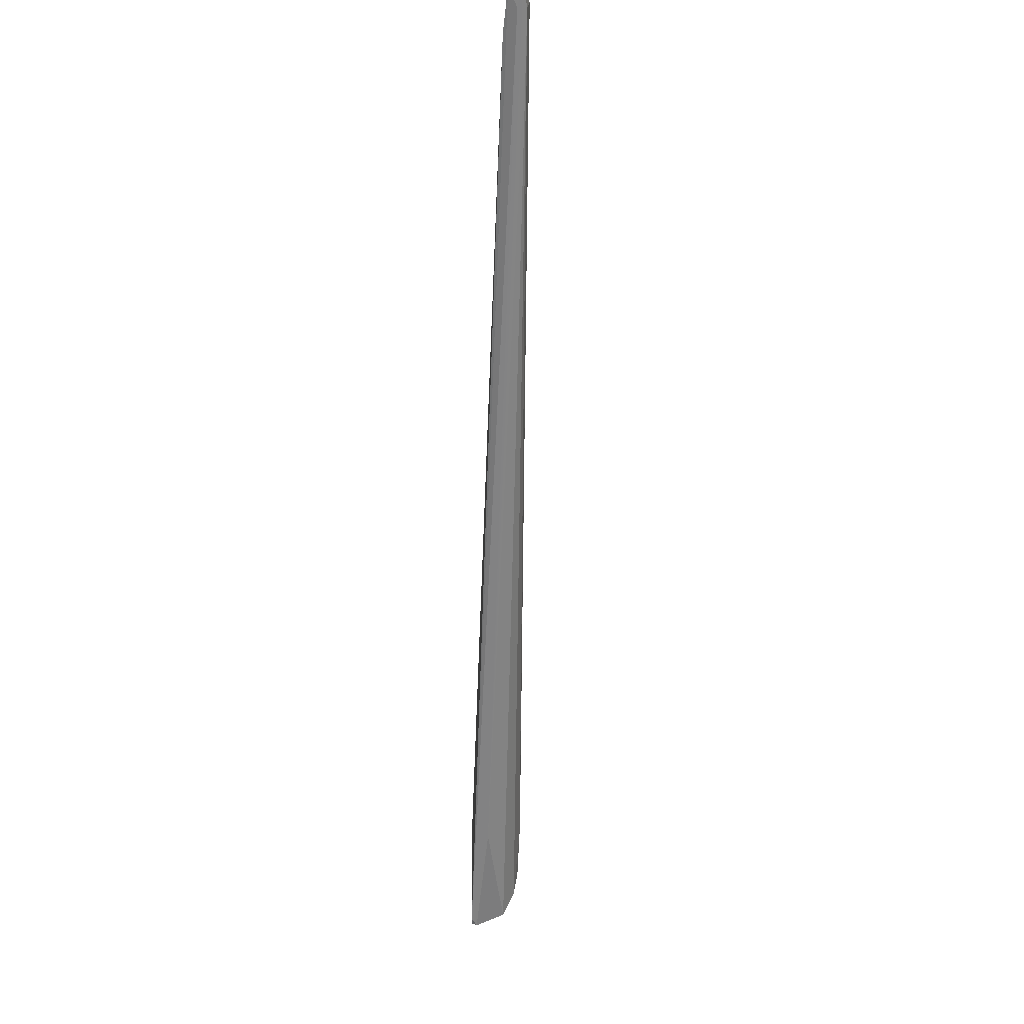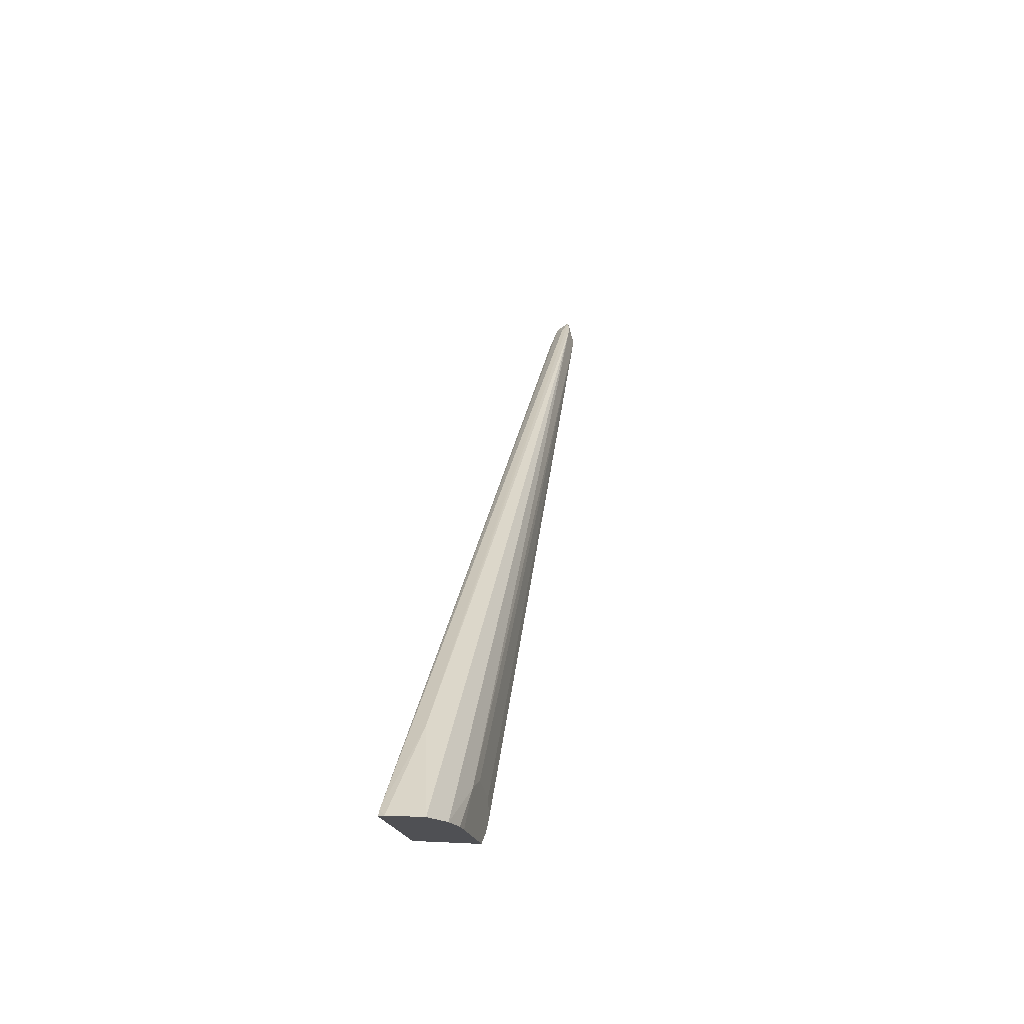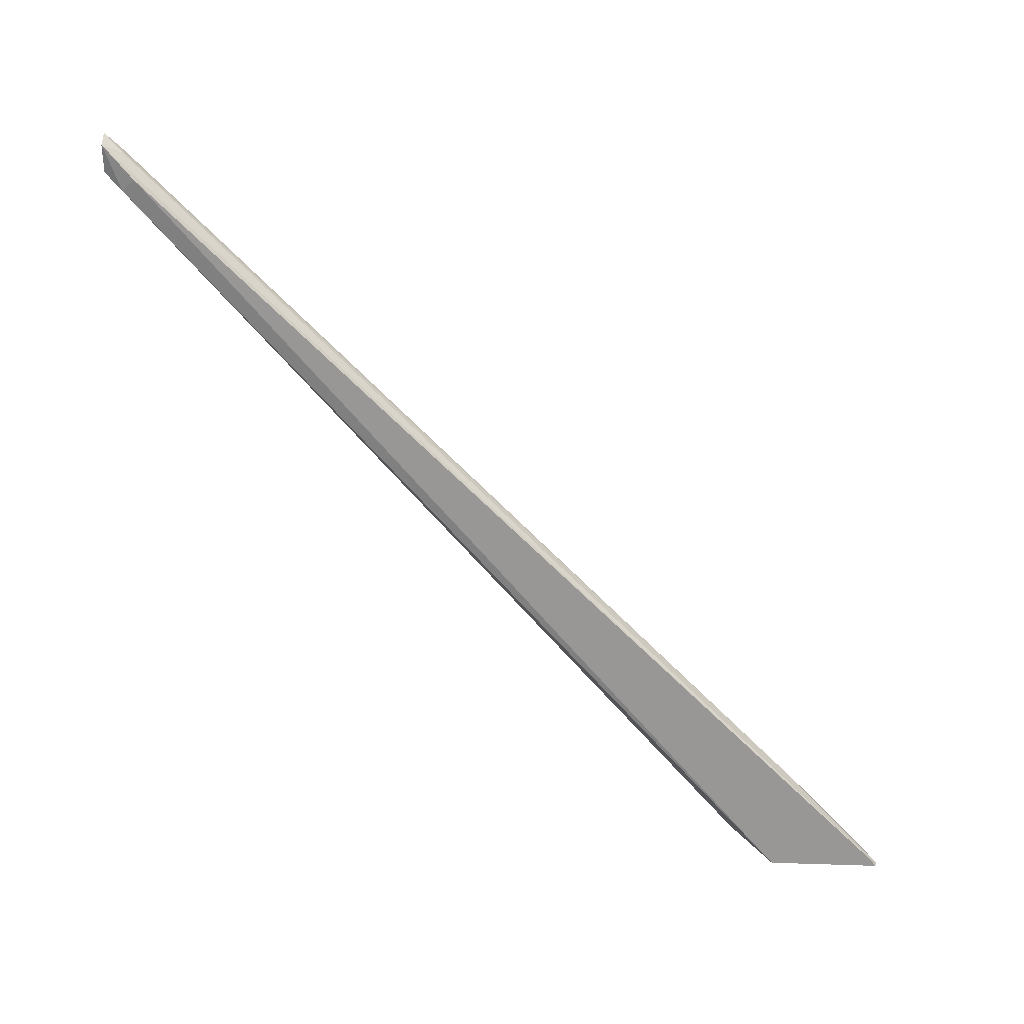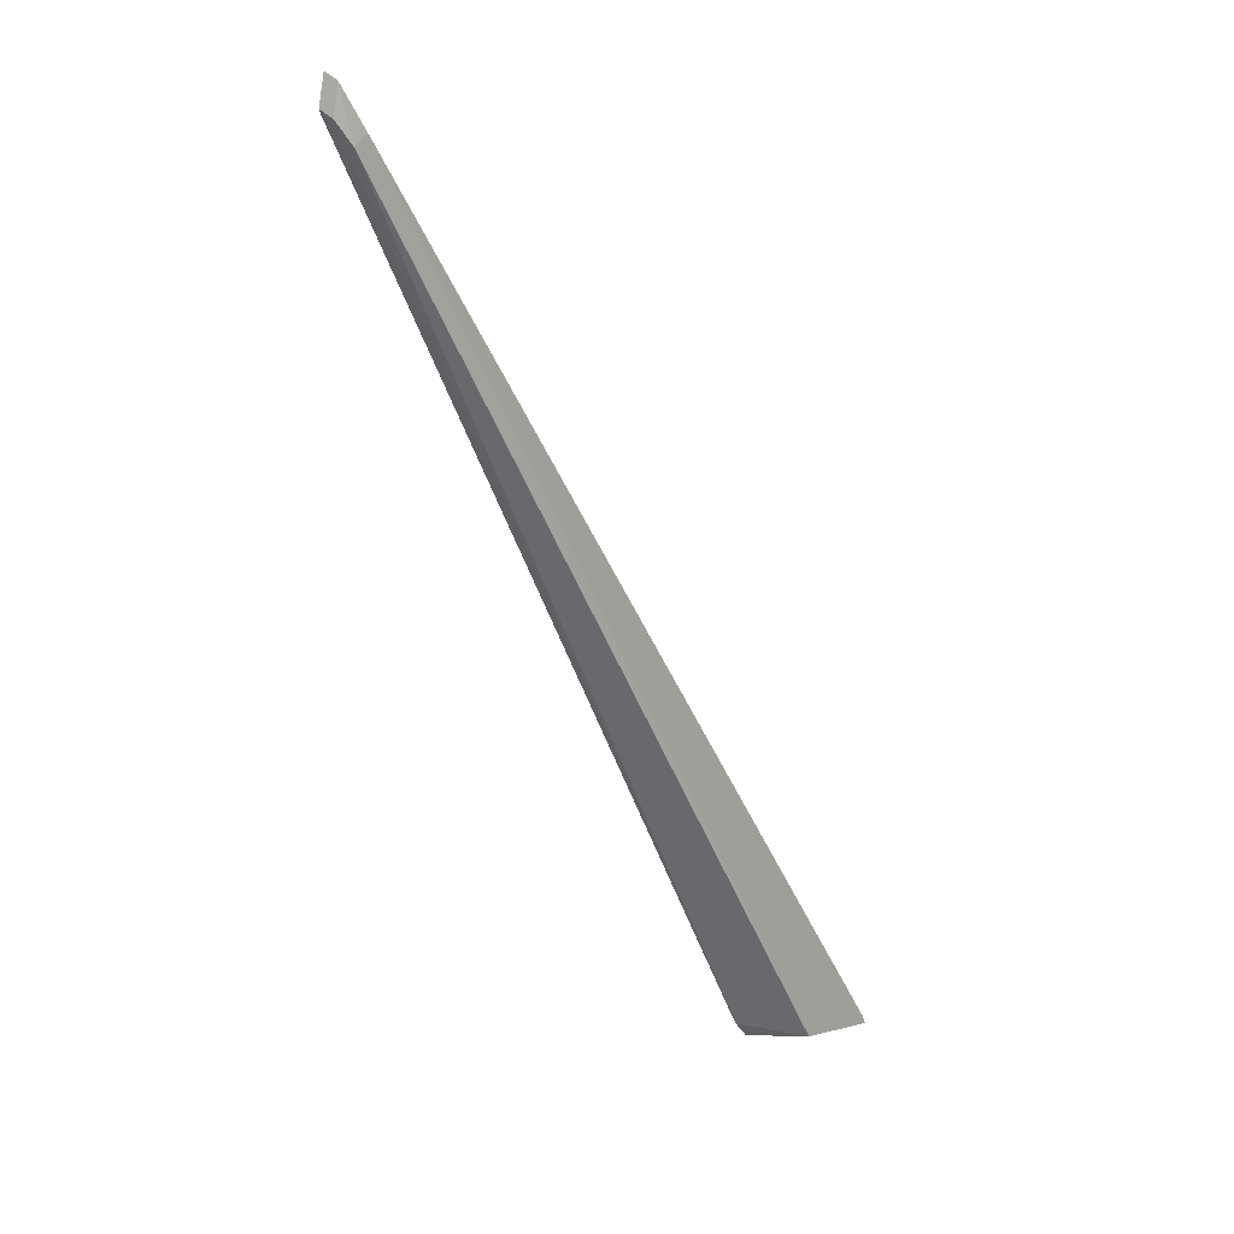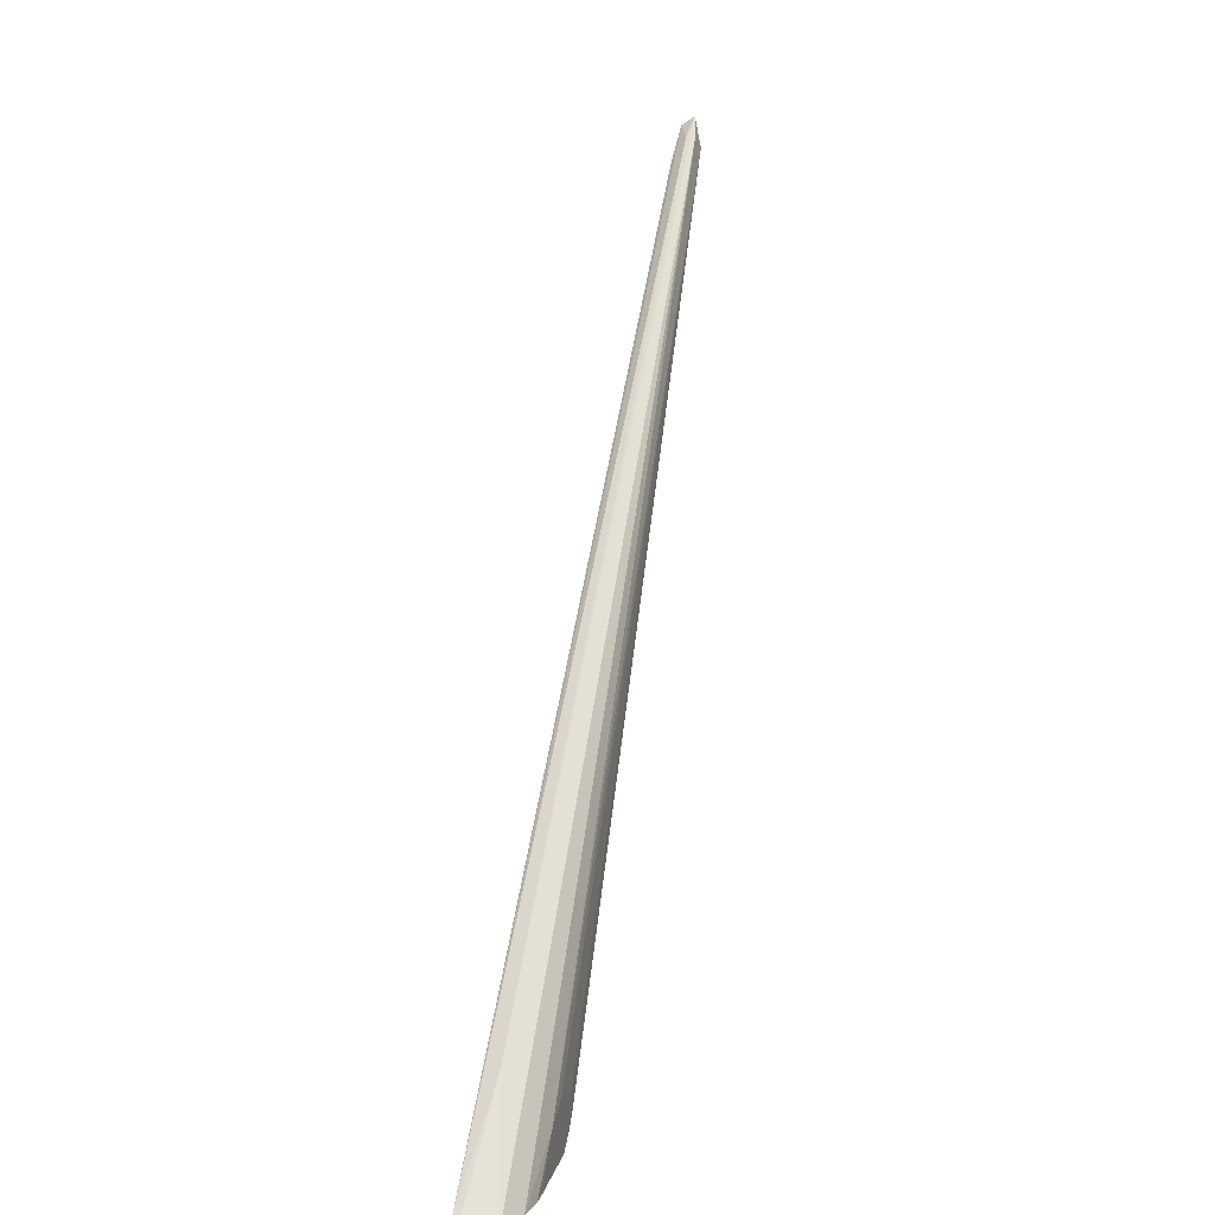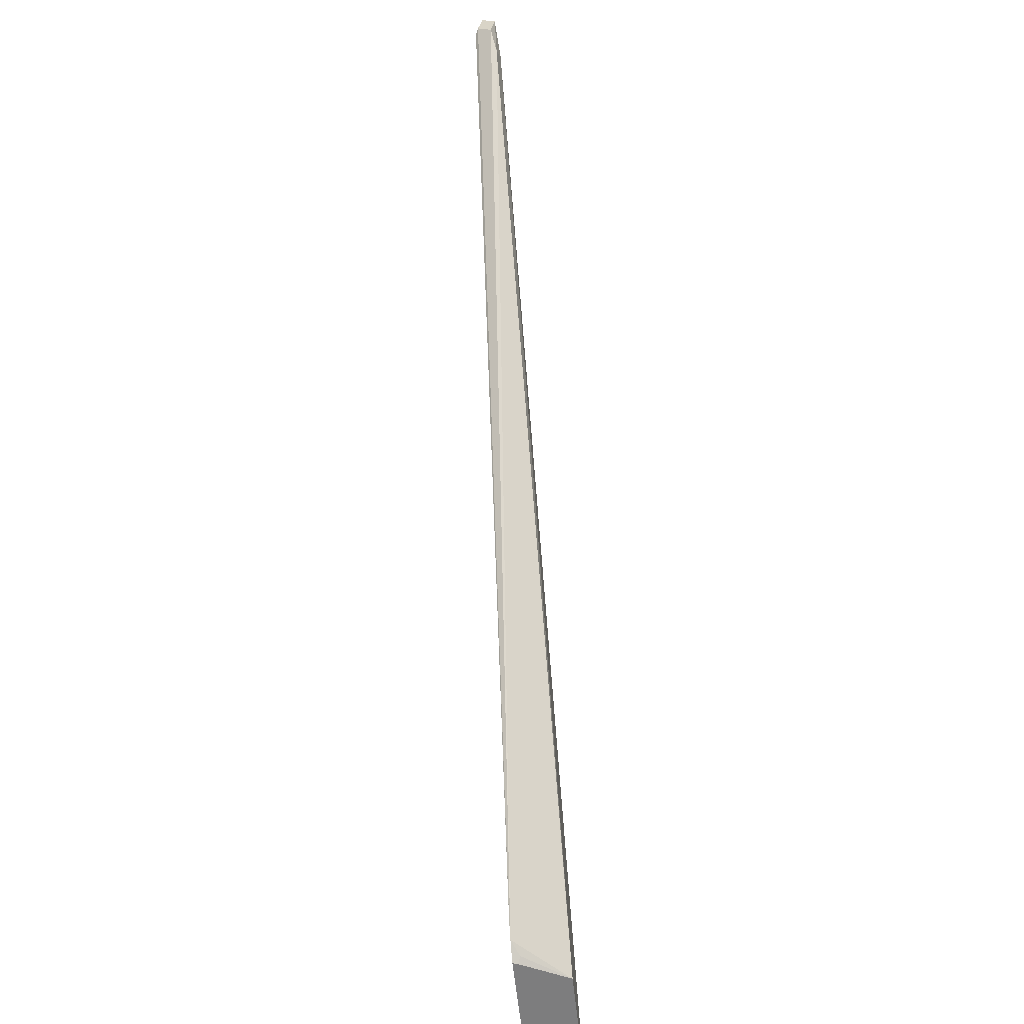
<metadata>
{"format":"obj","ext":"obj","renderer":"f3d","projection":"perspective","resolution":1024,"background":"white","views":[{"elev":-15.7,"azim":177.0,"up":"+Z"},{"elev":-19.2,"azim":-168.2,"up":"+Y"},{"elev":21.3,"azim":93.4,"up":"+Y"},{"elev":-1.3,"azim":34.0,"up":"+Y"},{"elev":15.8,"azim":-166.1,"up":"+Y"},{"elev":-59.1,"azim":6.1,"up":"+Y"}]}
</metadata>
<code>
v -0.01531 0.2602 -0.4256
v -0.01154 0.2753 -0.4228
v -0.01378 0.2664 -0.4317
v -0.0105 -0.06953 -0.7742
v -0.0215 -0.1165 -0.8146
v -0.005837 -0.1165 -0.8209
v -0.002864 -0.1131 -0.8173
v -0.009186 0.2664 -0.4317
v -0.01142 0.2753 -0.4228
v -0.006826 0.2569 -0.4228
v -0.00472 0.2708 -0.4228
v -0.003062 0.2541 -0.4379
v -0.004593 0.248 -0.4317
v -0.03015 -0.1101 -0.7424
v -0.0139 0.2617 -0.4228
v -0.03015 -0.1028 -0.7363
v -0.03015 -0.09405 -0.7385
v -0.03015 -0.08987 -0.7551
v -0.03015 -0.09594 -0.7687
v -0.02777 -0.1165 -0.8021
v -0.002864 -0.1165 -0.764
v -0.03015 -0.1165 -0.7513
v -0.02996 -0.1165 -0.7911
v -0.03015 -0.1165 -0.7843
v -0.02747 -0.1165 -0.7521
v -0.02624 -0.1142 -0.7493
v -0.002864 -0.1165 -0.8196
f 24 22 19
f 17 19 14
f 3 5 20
f 5 6 20
f 20 6 21
f 22 20 21
f 23 20 22
f 23 19 20
f 24 19 23
f 3 20 19
f 24 23 22
f 27 21 6
f 25 14 22
f 25 26 14
f 25 21 26
f 25 22 21
f 26 21 14
f 13 14 21
f 12 13 21
f 12 21 7
f 27 7 21
f 27 6 7
f 3 19 1
f 22 14 19
f 18 1 19
f 15 2 1
f 18 17 1
f 18 19 17
f 4 3 2
f 4 5 3
f 4 6 5
f 4 7 6
f 4 8 7
f 4 9 8
f 4 2 9
f 10 9 2
f 11 9 10
f 11 8 9
f 2 3 1
f 11 12 7
f 11 13 12
f 11 10 13
f 10 14 13
f 15 14 10
f 16 14 15
f 16 17 14
f 16 1 17
f 16 15 1
f 11 7 8
f 15 10 2

</code>
